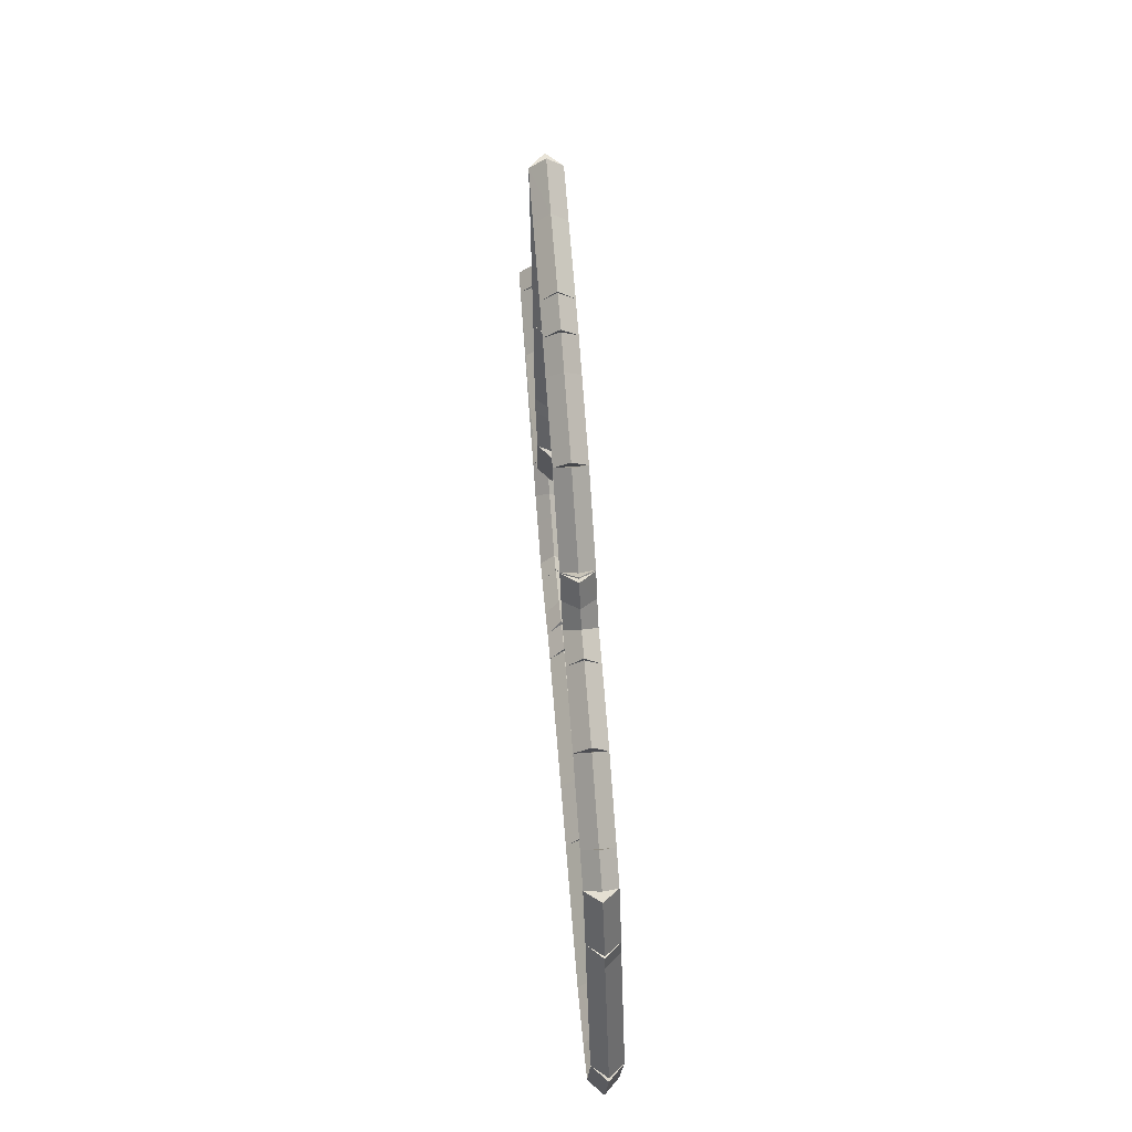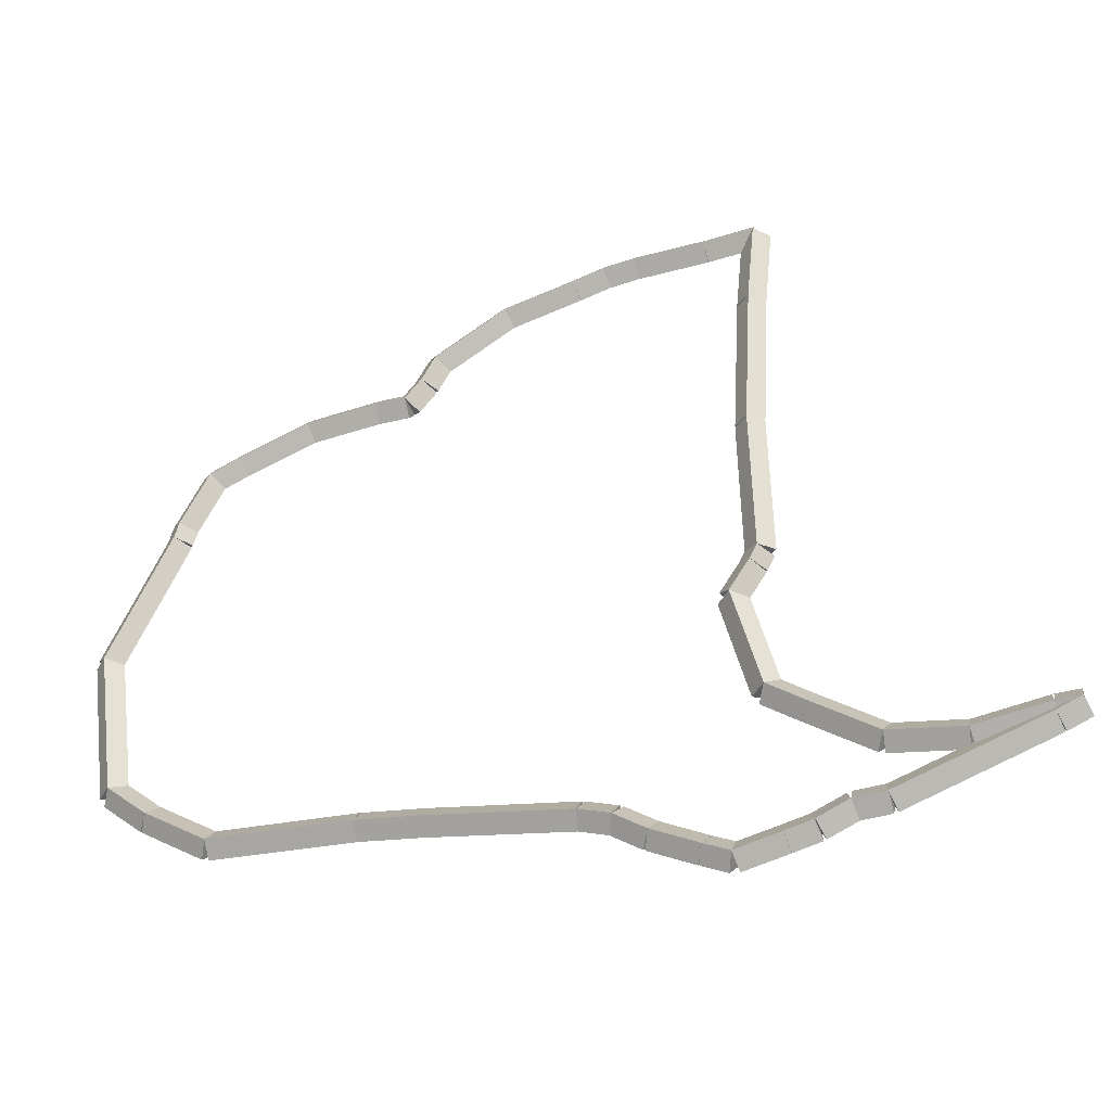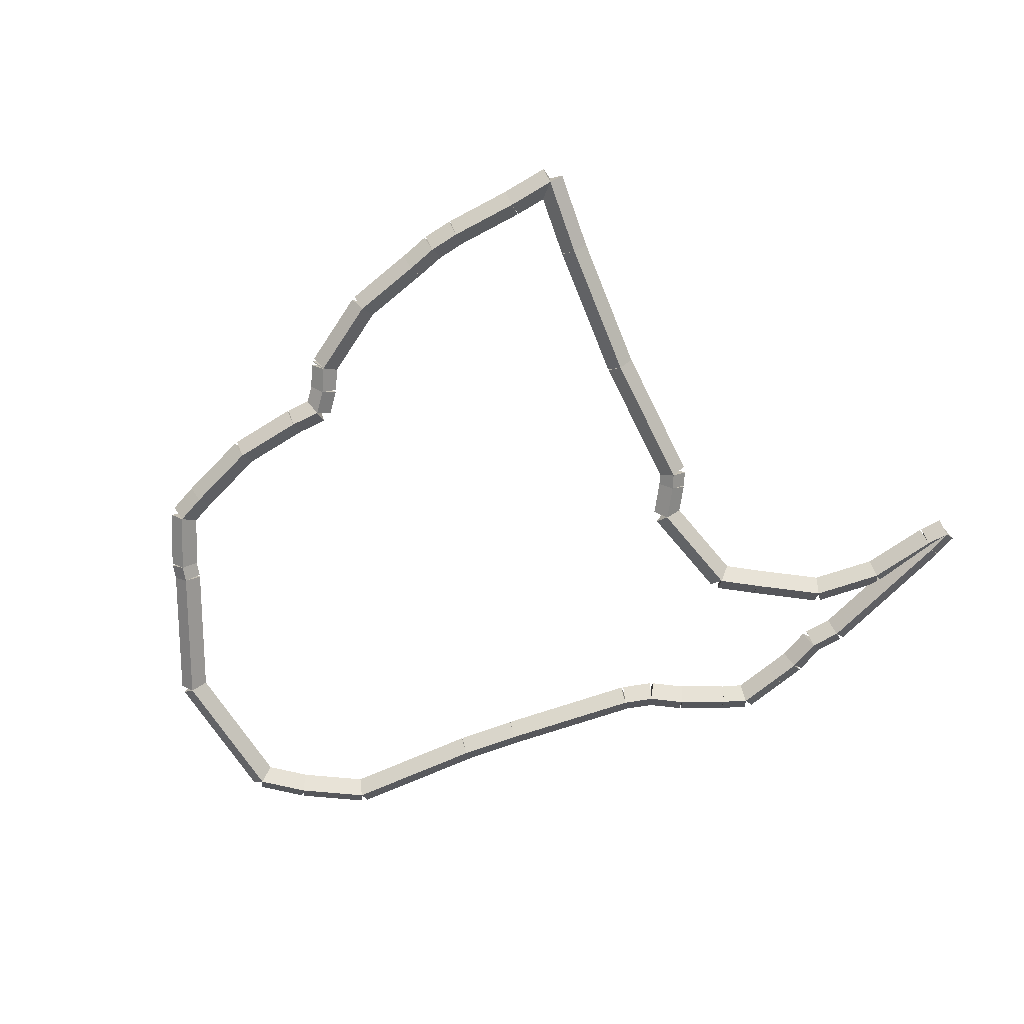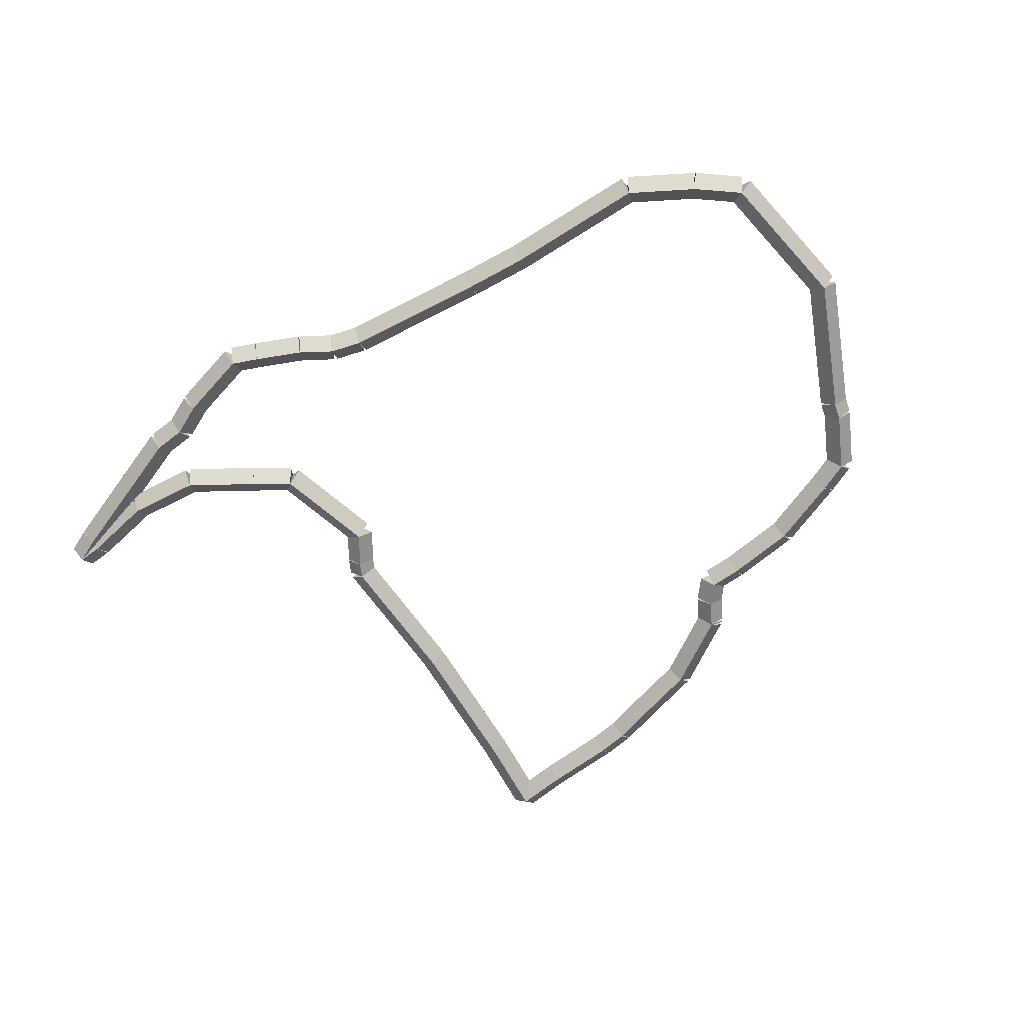
<metadata>
{"format":"obj","ext":"obj","renderer":"f3d","projection":"perspective","resolution":1024,"background":"white","views":[{"elev":65.7,"azim":85.5,"up":"+Y"},{"elev":-34.6,"azim":-162.6,"up":"+Y"},{"elev":-72.0,"azim":-154.7,"up":"+Z"},{"elev":-66.2,"azim":34.1,"up":"+Z"}]}
</metadata>
<code>
g offsets_0
v 14.31 25 0.1
v 14.35 24.9 -1.034e-14
v 14.31 25 -0.1
v 14.27 25.09 3.107e-14
v 14.14 24.92 0.1
v 14.18 24.83 -1.034e-14
v 14.14 24.92 -0.1
v 14.1 25.02 3.107e-14
f 1 2 3 4
f 6 2 1 5
f 5 1 4 8
f 6 5 8 7
f 8 4 3 7
f 7 3 2 6
g offsets_0
v 14.32 25 0.1
v 14.36 24.91 -1.034e-14
v 14.32 25 -0.1
v 14.28 25.09 3.107e-14
v 14.31 25 0.1
v 14.35 24.9 -1.034e-14
v 14.31 25 -0.1
v 14.27 25.09 3.107e-14
f 9 10 11 12
f 14 10 9 13
f 13 9 12 16
f 14 13 16 15
f 16 12 11 15
f 15 11 10 14
g offsets_0
v 14.63 25.14 0.1
v 14.68 25.05 -1.49e-08
v 14.63 25.14 -0.1
v 14.59 25.24 1.49e-08
v 14.32 25 0.1
v 14.36 24.91 -1.49e-08
v 14.32 25 -0.1
v 14.28 25.09 1.49e-08
f 17 18 19 20
f 22 18 17 21
f 21 17 20 24
f 22 21 24 23
f 24 20 19 23
f 23 19 18 22
g offsets_0
v 14.85 25.28 0.1
v 14.9 25.2 -7.451e-09
v 14.85 25.28 -0.1
v 14.8 25.36 7.451e-09
v 14.63 25.14 0.1
v 14.69 25.06 -7.451e-09
v 14.63 25.14 -0.1
v 14.58 25.23 7.451e-09
f 25 26 27 28
f 30 26 25 29
f 29 25 28 32
f 30 29 32 31
f 32 28 27 31
f 31 27 26 30
g offsets_0
v 15.07 25.34 0.1
v 15.09 25.25 -1.034e-14
v 15.07 25.34 -0.1
v 15.04 25.44 3.107e-14
v 14.85 25.28 0.1
v 14.88 25.18 -1.034e-14
v 14.85 25.28 -0.1
v 14.82 25.38 3.107e-14
f 33 34 35 36
f 38 34 33 37
f 37 33 36 40
f 38 37 40 39
f 40 36 35 39
f 39 35 34 38
g offsets_0
v 16.05 25.46 0.1
v 16.06 25.36 -1.034e-14
v 16.05 25.46 -0.1
v 16.04 25.56 3.107e-14
v 15.07 25.34 0.1
v 15.08 25.24 -1.034e-14
v 15.07 25.34 -0.1
v 15.05 25.44 3.107e-14
f 41 42 43 44
f 46 42 41 45
f 45 41 44 48
f 46 45 48 47
f 48 44 43 47
f 47 43 42 46
g offsets_0
v 16.48 25.5 0.1
v 16.49 25.4 3.725e-09
v 16.48 25.5 -0.1
v 16.47 25.6 -3.725e-09
v 16.05 25.46 0.1
v 16.06 25.36 3.725e-09
v 16.05 25.46 -0.1
v 16.04 25.56 -3.725e-09
f 49 50 51 52
f 54 50 49 53
f 53 49 52 56
f 54 53 56 55
f 56 52 51 55
f 55 51 50 54
g offsets_0
v 17.46 25.52 0.1
v 17.46 25.42 1.863e-09
v 17.46 25.52 -0.1
v 17.46 25.62 -1.863e-09
v 16.48 25.5 0.1
v 16.48 25.4 1.863e-09
v 16.48 25.5 -0.1
v 16.48 25.6 -1.863e-09
f 57 58 59 60
f 62 58 57 61
f 61 57 60 64
f 62 61 64 63
f 64 60 59 63
f 63 59 58 62
g offsets_0
v 17.89 25.78 0.1
v 17.94 25.69 -1.034e-14
v 17.89 25.78 -0.1
v 17.84 25.86 3.107e-14
v 17.46 25.52 0.1
v 17.51 25.44 -1.034e-14
v 17.46 25.52 -0.1
v 17.41 25.61 3.107e-14
f 65 66 67 68
f 70 66 65 69
f 69 65 68 72
f 70 69 72 71
f 72 68 67 71
f 71 67 66 70
g offsets_0
v 18.17 26 0.1
v 18.23 25.92 -1.034e-14
v 18.17 26 -0.1
v 18.11 26.08 3.107e-14
v 17.89 25.78 0.1
v 17.96 25.7 -1.034e-14
v 17.89 25.78 -0.1
v 17.83 25.86 3.107e-14
f 73 74 75 76
f 78 74 73 77
f 77 73 76 80
f 78 77 80 79
f 80 76 75 79
f 79 75 74 78
g offsets_0
v 18.31 26.99 0.1
v 18.41 26.98 -1.034e-14
v 18.31 26.99 -0.1
v 18.21 27 3.107e-14
v 18.17 26 0.1
v 18.27 25.99 -1.034e-14
v 18.17 26 -0.1
v 18.07 26.01 3.107e-14
f 81 82 83 84
f 86 82 81 85
f 85 81 84 88
f 86 85 88 87
f 88 84 83 87
f 87 83 82 86
g offsets_0
v 18.31 27 0.1
v 18.41 26.99 -1.164e-10
v 18.31 27 -0.1
v 18.21 27.01 1.164e-10
v 18.31 26.99 0.1
v 18.41 26.98 -1.164e-10
v 18.31 26.99 -0.1
v 18.21 27 1.164e-10
f 89 90 91 92
f 94 90 89 93
f 93 89 92 96
f 94 93 96 95
f 96 92 91 95
f 95 91 90 94
g offsets_0
v 17.89 27.89 0.1
v 17.98 27.93 -2.98e-08
v 17.89 27.89 -0.1
v 17.8 27.85 2.98e-08
v 18.31 27 0.1
v 18.4 27.04 -2.98e-08
v 18.31 27 -0.1
v 18.22 26.96 2.98e-08
f 97 98 99 100
f 102 98 97 101
f 101 97 100 104
f 102 101 104 103
f 104 100 99 103
f 103 99 98 102
g offsets_0
v 17.86 28 0.1
v 17.96 28.03 1.863e-09
v 17.86 28 -0.1
v 17.77 27.97 -1.863e-09
v 17.89 27.89 0.1
v 17.99 27.91 1.863e-09
v 17.89 27.89 -0.1
v 17.8 27.86 -1.863e-09
f 105 106 107 108
f 110 106 105 109
f 109 105 108 112
f 110 109 112 111
f 112 108 107 111
f 111 107 106 110
g offsets_0
v 17.67 28.37 0.1
v 17.76 28.42 -1.034e-14
v 17.67 28.37 -0.1
v 17.58 28.33 3.107e-14
v 17.86 28 0.1
v 17.95 28.05 -1.034e-14
v 17.86 28 -0.1
v 17.77 27.95 3.107e-14
f 113 114 115 116
f 118 114 113 117
f 117 113 116 120
f 118 117 120 119
f 120 116 115 119
f 119 115 114 118
g offsets_0
v 17.46 28.46 0.1
v 17.5 28.55 -1.034e-14
v 17.46 28.46 -0.1
v 17.42 28.37 3.107e-14
v 17.67 28.37 0.1
v 17.71 28.46 -1.034e-14
v 17.67 28.37 -0.1
v 17.63 28.28 3.107e-14
f 121 122 123 124
f 126 122 121 125
f 125 121 124 128
f 126 125 128 127
f 128 124 123 127
f 127 123 122 126
g offsets_0
v 16.97 28.64 0.1
v 17.01 28.74 1.49e-08
v 16.97 28.64 -0.1
v 16.94 28.55 -1.49e-08
v 17.46 28.46 0.1
v 17.5 28.55 1.49e-08
v 17.46 28.46 -0.1
v 17.43 28.37 -1.49e-08
f 129 130 131 132
f 134 130 129 133
f 133 129 132 136
f 134 133 136 135
f 136 132 131 135
f 135 131 130 134
g offsets_0
v 16.48 28.7 0.1
v 16.49 28.8 -1.034e-14
v 16.48 28.7 -0.1
v 16.47 28.6 3.107e-14
v 16.97 28.64 0.1
v 16.98 28.74 -1.034e-14
v 16.97 28.64 -0.1
v 16.96 28.54 3.107e-14
f 137 138 139 140
f 142 138 137 141
f 141 137 140 144
f 142 141 144 143
f 144 140 139 143
f 143 139 138 142
g offsets_0
v 16.26 28.7 0.1
v 16.26 28.8 -1.034e-14
v 16.26 28.7 -0.1
v 16.26 28.6 3.107e-14
v 16.48 28.7 0.1
v 16.48 28.8 -1.034e-14
v 16.48 28.7 -0.1
v 16.48 28.6 3.107e-14
f 145 146 147 148
f 150 146 145 149
f 149 145 148 152
f 150 149 152 151
f 152 148 147 151
f 151 147 146 150
g offsets_0
v 16.15 28.84 0.1
v 16.22 28.9 -7.451e-09
v 16.15 28.84 -0.1
v 16.07 28.77 7.451e-09
v 16.26 28.7 0.1
v 16.34 28.76 -7.451e-09
v 16.26 28.7 -0.1
v 16.19 28.63 7.451e-09
f 153 154 155 156
f 158 154 153 157
f 157 153 156 160
f 158 157 160 159
f 160 156 155 159
f 159 155 154 158
g offsets_0
v 16.05 29 0.1
v 16.14 29.05 -1.034e-14
v 16.05 29 -0.1
v 15.97 28.95 3.107e-14
v 16.15 28.84 0.1
v 16.23 28.88 -1.034e-14
v 16.15 28.84 -0.1
v 16.06 28.79 3.107e-14
f 161 162 163 164
f 166 162 161 165
f 165 161 164 168
f 166 165 168 167
f 168 164 163 167
f 167 163 162 166
g offsets_0
v 16.05 29.01 0.1
v 16.12 29.08 2.328e-10
v 16.05 29.01 -0.1
v 15.98 28.93 -2.328e-10
v 16.05 29 0.1
v 16.12 29.07 2.328e-10
v 16.05 29 -0.1
v 15.98 28.93 -2.328e-10
f 169 170 171 172
f 174 170 169 173
f 173 169 172 176
f 174 173 176 175
f 176 172 171 175
f 175 171 170 174
g offsets_0
v 15.56 29.3 0.1
v 15.61 29.39 -1.034e-14
v 15.56 29.3 -0.1
v 15.5 29.22 3.107e-14
v 16.05 29.01 0.1
v 16.1 29.09 -1.034e-14
v 16.05 29.01 -0.1
v 16 28.92 3.107e-14
f 177 178 179 180
f 182 178 177 181
f 181 177 180 184
f 182 181 184 183
f 184 180 179 183
f 183 179 178 182
g offsets_0
v 15.07 29.43 0.1
v 15.09 29.52 -1.034e-14
v 15.07 29.43 -0.1
v 15.04 29.33 3.107e-14
v 15.56 29.3 0.1
v 15.58 29.4 -1.034e-14
v 15.56 29.3 -0.1
v 15.53 29.21 3.107e-14
f 185 186 187 188
f 190 186 185 189
f 189 185 188 192
f 190 189 192 191
f 192 188 187 191
f 191 187 186 190
g offsets_0
v 14.85 29.49 0.1
v 14.88 29.58 3.725e-09
v 14.85 29.49 -0.1
v 14.82 29.39 -3.725e-09
v 15.07 29.43 0.1
v 15.09 29.52 3.725e-09
v 15.07 29.43 -0.1
v 15.04 29.33 -3.725e-09
f 193 194 195 196
f 198 194 193 197
f 197 193 196 200
f 198 197 200 199
f 200 196 195 199
f 199 195 194 198
g offsets_0
v 14.63 29.52 0.1
v 14.65 29.61 -1.034e-14
v 14.63 29.52 -0.1
v 14.62 29.42 3.107e-14
v 14.85 29.49 0.1
v 14.86 29.59 -1.034e-14
v 14.85 29.49 -0.1
v 14.84 29.39 3.107e-14
f 201 202 203 204
f 206 202 201 205
f 205 201 204 208
f 206 205 208 207
f 208 204 203 207
f 207 203 202 206
g offsets_0
v 14.14 29.54 0.1
v 14.15 29.64 -1.034e-14
v 14.14 29.54 -0.1
v 14.14 29.44 3.107e-14
v 14.63 29.52 0.1
v 14.64 29.62 -1.034e-14
v 14.63 29.52 -0.1
v 14.63 29.42 3.107e-14
f 209 210 211 212
f 214 210 209 213
f 213 209 212 216
f 214 213 216 215
f 216 212 211 215
f 215 211 210 214
g offsets_0
v 13.8 29.57 0.1
v 13.81 29.67 -1.034e-14
v 13.8 29.57 -0.1
v 13.79 29.47 3.107e-14
v 14.14 29.54 0.1
v 14.15 29.64 -1.034e-14
v 14.14 29.54 -0.1
v 14.13 29.44 3.107e-14
f 217 218 219 220
f 222 218 217 221
f 221 217 220 224
f 222 221 224 223
f 224 220 219 223
f 223 219 218 222
g offsets_0
v 13.86 29 0.1
v 13.76 28.99 -3.725e-09
v 13.86 29 -0.1
v 13.95 29.01 3.725e-09
v 13.8 29.57 0.1
v 13.7 29.56 -3.725e-09
v 13.8 29.57 -0.1
v 13.9 29.58 3.725e-09
f 225 226 227 228
f 230 226 225 229
f 229 225 228 232
f 230 229 232 231
f 232 228 227 231
f 231 227 226 230
g offsets_0
v 13.91 28 0.1
v 13.81 28 3.725e-09
v 13.91 28 -0.1
v 14.01 28.01 -3.725e-09
v 13.86 29 0.1
v 13.76 28.99 3.725e-09
v 13.86 29 -0.1
v 13.95 29.01 -3.725e-09
f 233 234 235 236
f 238 234 233 237
f 237 233 236 240
f 238 237 240 239
f 240 236 235 239
f 239 235 234 238
g offsets_0
v 13.91 28 0.1
v 13.81 27.99 -1.034e-14
v 13.91 28 -0.1
v 14.01 28.01 3.107e-14
v 13.91 28 0.1
v 13.81 28 -1.034e-14
v 13.91 28 -0.1
v 14.01 28.01 3.107e-14
f 241 242 243 244
f 246 242 241 245
f 245 241 244 248
f 246 245 248 247
f 248 244 243 247
f 247 243 242 246
g offsets_0
v 13.89 27 0.1
v 13.79 27 -1.863e-09
v 13.89 27 -0.1
v 13.99 27 1.863e-09
v 13.91 28 0.1
v 13.81 28 -1.863e-09
v 13.91 28 -0.1
v 14.01 28 1.863e-09
f 249 250 251 252
f 254 250 249 253
f 253 249 252 256
f 254 253 256 255
f 256 252 251 255
f 255 251 250 254
g offsets_0
v 13.89 27 0.1
v 13.79 27 -2.377e-13
v 13.89 27 -0.1
v 13.99 27 2.584e-13
v 13.89 27 0.1
v 13.79 27 -2.377e-13
v 13.89 27 -0.1
v 13.99 27 2.584e-13
f 257 258 259 260
f 262 258 257 261
f 261 257 260 264
f 262 261 264 263
f 264 260 259 263
f 263 259 258 262
g offsets_0
v 13.94 26.9 0.1
v 13.86 26.86 -1.034e-14
v 13.94 26.9 -0.1
v 14.03 26.95 3.107e-14
v 13.89 27 0.1
v 13.8 26.95 -1.034e-14
v 13.89 27 -0.1
v 13.98 27.05 3.107e-14
f 265 266 267 268
f 270 266 265 269
f 269 265 268 272
f 270 269 272 271
f 272 268 267 271
f 271 267 266 270
g offsets_0
v 14.08 26.69 0.1
v 14 26.64 -1.034e-14
v 14.08 26.69 -0.1
v 14.17 26.75 3.107e-14
v 13.94 26.9 0.1
v 13.86 26.85 -1.034e-14
v 13.94 26.9 -0.1
v 14.03 26.96 3.107e-14
f 273 274 275 276
f 278 274 273 277
f 277 273 276 280
f 278 277 280 279
f 280 276 275 279
f 279 275 274 278
g offsets_0
v 13.9 26 0.1
v 13.8 26.03 -1.034e-14
v 13.9 26 -0.1
v 14 25.97 3.107e-14
v 14.08 26.69 0.1
v 13.99 26.72 -1.034e-14
v 14.08 26.69 -0.1
v 14.18 26.67 3.107e-14
f 281 282 283 284
f 286 282 281 285
f 285 281 284 288
f 286 285 288 287
f 288 284 283 287
f 287 283 282 286
g offsets_0
v 13.65 25.83 0.1
v 13.6 25.92 1.49e-08
v 13.65 25.83 -0.1
v 13.71 25.75 -1.49e-08
v 13.9 26 0.1
v 13.85 26.08 1.49e-08
v 13.9 26 -0.1
v 13.96 25.92 -1.49e-08
f 289 290 291 292
f 294 290 289 293
f 293 289 292 296
f 294 293 296 295
f 296 292 291 295
f 295 291 290 294
g offsets_0
v 13.22 25.56 0.1
v 13.16 25.64 1.49e-08
v 13.22 25.56 -0.1
v 13.27 25.47 -1.49e-08
v 13.65 25.83 0.1
v 13.6 25.92 1.49e-08
v 13.65 25.83 -0.1
v 13.71 25.75 -1.49e-08
f 297 298 299 300
f 302 298 297 301
f 301 297 300 304
f 302 301 304 303
f 304 300 299 303
f 303 299 298 302
g offsets_0
v 12.73 25.5 0.1
v 12.72 25.59 -1.034e-14
v 12.73 25.5 -0.1
v 12.74 25.4 3.107e-14
v 13.22 25.56 0.1
v 13.21 25.65 -1.034e-14
v 13.22 25.56 -0.1
v 13.23 25.46 3.107e-14
f 305 306 307 308
f 310 306 305 309
f 309 305 308 312
f 310 309 312 311
f 312 308 307 311
f 311 307 306 310
g offsets_0
v 12.24 25.58 0.1
v 12.25 25.68 -7.451e-09
v 12.24 25.58 -0.1
v 12.22 25.48 7.451e-09
v 12.73 25.5 0.1
v 12.74 25.59 -7.451e-09
v 12.73 25.5 -0.1
v 12.71 25.4 7.451e-09
f 313 314 315 316
f 318 314 313 317
f 317 313 316 320
f 318 317 320 319
f 320 316 315 319
f 319 315 314 318
g offsets_0
v 12.07 25.58 0.1
v 12.08 25.68 4.657e-10
v 12.07 25.58 -0.1
v 12.07 25.48 -4.656e-10
v 12.24 25.58 0.1
v 12.24 25.68 4.657e-10
v 12.24 25.58 -0.1
v 12.23 25.48 -4.656e-10
f 321 322 323 324
f 326 322 321 325
f 325 321 324 328
f 326 325 328 327
f 328 324 323 327
f 327 323 322 326
g offsets_0
v 12.24 25.51 0.1
v 12.2 25.42 7.451e-09
v 12.24 25.51 -0.1
v 12.28 25.61 -7.451e-09
v 12.07 25.58 0.1
v 12.03 25.49 7.451e-09
v 12.07 25.58 -0.1
v 12.11 25.68 -7.451e-09
f 329 330 331 332
f 334 330 329 333
f 333 329 332 336
f 334 333 336 335
f 336 332 331 335
f 335 331 330 334
g offsets_0
v 13.18 25.17 0.1
v 13.14 25.08 -1.034e-14
v 13.18 25.17 -0.1
v 13.21 25.27 3.107e-14
v 12.24 25.51 0.1
v 12.2 25.42 -1.034e-14
v 12.24 25.51 -0.1
v 12.27 25.61 3.107e-14
f 337 338 339 340
f 342 338 337 341
f 341 337 340 344
f 342 341 344 343
f 344 340 339 343
f 343 339 338 342
g offsets_0
v 13.22 25.16 0.1
v 13.19 25.07 -9.313e-10
v 13.22 25.16 -0.1
v 13.25 25.25 9.314e-10
v 13.18 25.17 0.1
v 13.14 25.08 -9.313e-10
v 13.18 25.17 -0.1
v 13.21 25.27 9.314e-10
f 345 346 347 348
f 350 346 345 349
f 349 345 348 352
f 350 349 352 351
f 352 348 347 351
f 351 347 346 350
g offsets_0
v 13.44 25.15 0.1
v 13.43 25.05 -9.313e-10
v 13.44 25.15 -0.1
v 13.44 25.25 9.314e-10
v 13.22 25.16 0.1
v 13.21 25.06 -9.313e-10
v 13.22 25.16 -0.1
v 13.23 25.26 9.314e-10
f 353 354 355 356
f 358 354 353 357
f 357 353 356 360
f 358 357 360 359
f 360 356 355 359
f 359 355 354 358
g offsets_0
v 13.65 25.05 0.1
v 13.61 24.96 -1.034e-14
v 13.65 25.05 -0.1
v 13.69 25.14 3.107e-14
v 13.44 25.15 0.1
v 13.39 25.05 -1.034e-14
v 13.44 25.15 -0.1
v 13.48 25.24 3.107e-14
f 361 362 363 364
f 366 362 361 365
f 365 361 364 368
f 366 365 368 367
f 368 364 363 367
f 367 363 362 366
g offsets_0
v 13.65 25.05 0.1
v 13.59 24.97 -1.034e-14
v 13.65 25.05 -0.1
v 13.71 25.12 3.107e-14
v 13.65 25.05 0.1
v 13.58 24.97 -1.034e-14
v 13.65 25.05 -0.1
v 13.71 25.13 3.107e-14
f 369 370 371 372
f 374 370 369 373
f 373 369 372 376
f 374 373 376 375
f 376 372 371 375
f 375 371 370 374
g offsets_0
v 13.84 25 0.1
v 13.81 24.9 -1.034e-14
v 13.84 25 -0.1
v 13.86 25.1 3.107e-14
v 13.65 25.05 0.1
v 13.63 24.95 -1.034e-14
v 13.65 25.05 -0.1
v 13.68 25.14 3.107e-14
f 377 378 379 380
f 382 378 377 381
f 381 377 380 384
f 382 381 384 383
f 384 380 379 383
f 383 379 378 382
g offsets_0
v 14.14 24.92 0.1
v 14.12 24.83 -1.034e-14
v 14.14 24.92 -0.1
v 14.17 25.02 3.107e-14
v 13.84 25 0.1
v 13.81 24.9 -1.034e-14
v 13.84 25 -0.1
v 13.86 25.1 3.107e-14
f 385 386 387 388
f 390 386 385 389
f 389 385 388 392
f 390 389 392 391
f 392 388 387 391
f 391 387 386 390

</code>
